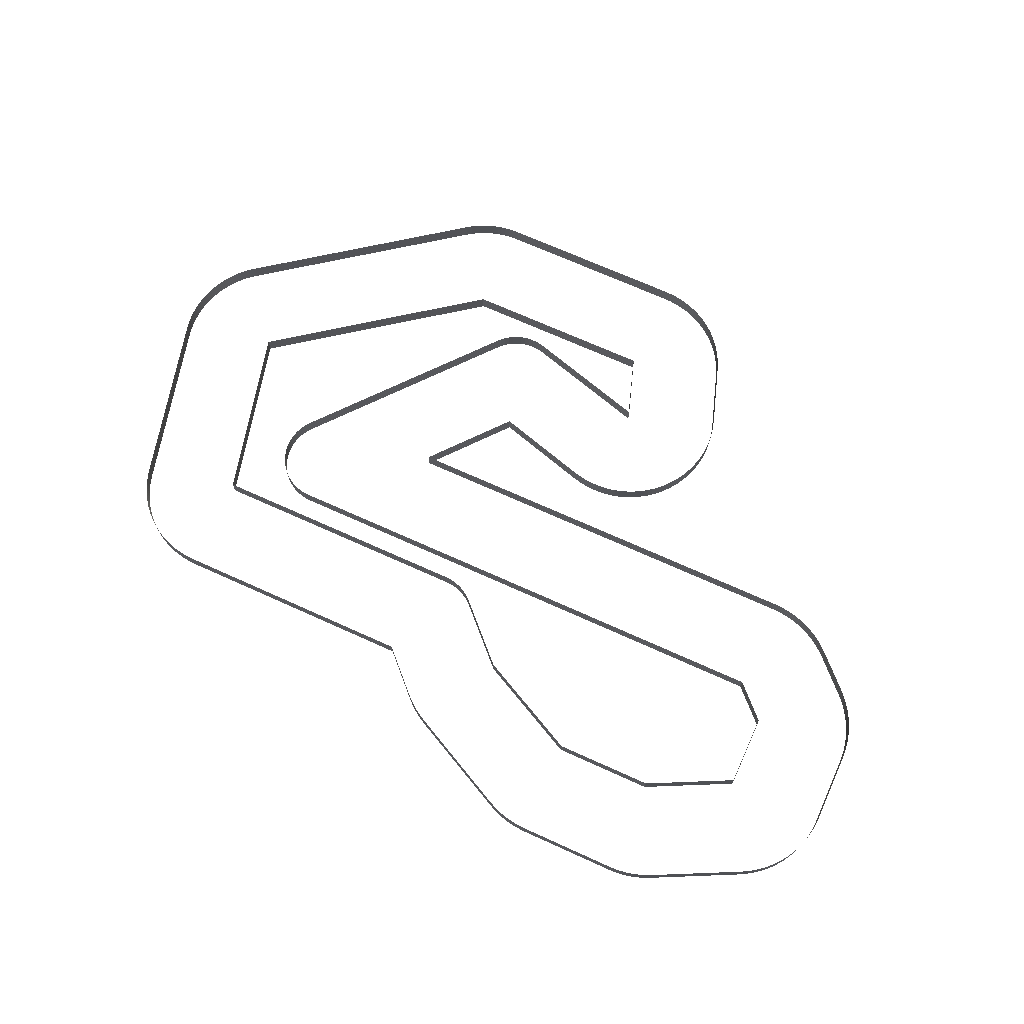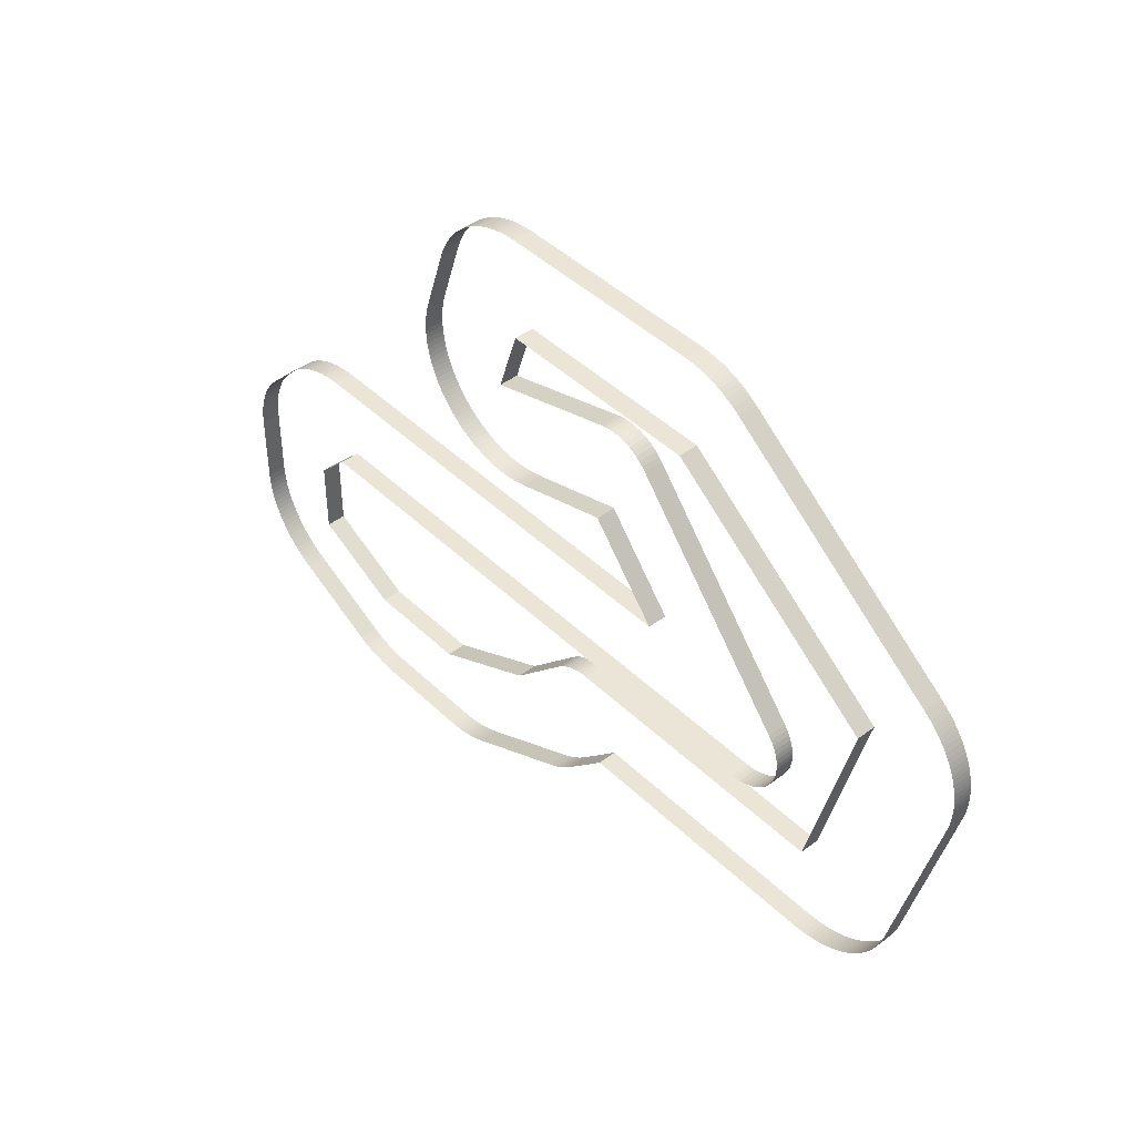
<metadata>
{"format":"obj","ext":"obj","renderer":"f3d","projection":"perspective","resolution":1024,"background":"white","views":[{"elev":70.0,"azim":24.4,"up":"+Z"},{"elev":44.0,"azim":-131.7,"up":"+Y"}]}
</metadata>
<code>
o Walls_Plane
v 3.669 -0.8 0
v 3.669 -0.8 0.3
v 4.2 -1.331 0
v 4.2 -1.331 0.3
v 4.2 -2.506 0
v 4.2 -2.506 0.3
v 2.811 -3.2 0
v 2.811 -3.2 0.3
v 1.189 -3.2 0
v 1.189 -3.2 0.3
v -0.5261 -2.343 0
v -0.5261 -2.343 0.3
v -1.434 -1.434 0
v -1.434 -1.434 0.3
v -1.492 -1.382 0
v -1.492 -1.382 0.3
v -1.556 -1.335 0
v -1.556 -1.335 0.3
v -1.623 -1.294 0
v -1.623 -1.294 0.3
v -1.694 -1.261 0
v -1.694 -1.261 0.3
v -1.768 -1.234 0
v -1.768 -1.234 0.3
v -1.844 -1.215 0
v -1.844 -1.215 0.3
v -1.922 -1.204 0
v -1.922 -1.204 0.3
v -2 -1.2 0
v -2 -1.2 0.3
v -6.375 -1.2 0
v -6.375 -1.2 0.3
v -7.095 1.679 0
v -7.095 1.679 0.3
v -3.733 4.2 0
v -3.733 4.2 0.3
v -0.5766 4.2 0
v -0.5766 4.2 0.3
v -0.2386 3.186 0
v -0.2386 3.186 0.3
v -2.28 3.769 0
v -2.28 3.769 0.3
v -2.355 3.787 0
v -2.355 3.787 0.3
v -2.431 3.797 0
v -2.431 3.797 0.3
v -2.508 3.8 0
v -2.508 3.8 0.3
v -2.585 3.795 0
v -2.585 3.795 0.3
v -2.661 3.784 0
v -2.661 3.784 0.3
v -2.736 3.765 0
v -2.736 3.765 0.3
v -2.808 3.738 0
v -2.808 3.738 0.3
v -2.877 3.705 0
v -2.877 3.705 0.3
v -2.943 3.666 0
v -2.943 3.666 0.3
v -3.005 3.62 0
v -3.005 3.62 0.3
v -3.063 3.569 0
v -3.063 3.569 0.3
v -3.115 3.512 0
v -3.115 3.512 0.3
v -5.615 0.5121 0
v -5.615 0.5121 0.3
v -5.662 0.4492 0
v -5.662 0.4492 0.3
v -5.703 0.3819 0
v -5.703 0.3819 0.3
v -5.737 0.311 0
v -5.737 0.311 0.3
v -5.764 0.237 0
v -5.764 0.237 0.3
v -5.784 0.1607 0
v -5.784 0.1607 0.3
v -5.796 0.08283 0
v -5.796 0.08283 0.3
v -5.8 0.004182 0
v -5.8 0.004182 0.3
v -5.797 -0.07451 0
v -5.797 -0.07451 0.3
v -5.785 -0.1525 0
v -5.785 -0.1525 0.3
v -5.767 -0.229 0
v -5.767 -0.229 0.3
v -5.74 -0.3032 0
v -5.74 -0.3032 0.3
v -5.707 -0.3746 0
v -5.707 -0.3746 0.3
v -5.667 -0.4423 0
v -5.667 -0.4423 0.3
v -5.62 -0.5057 0
v -5.62 -0.5057 0.3
v -5.567 -0.5642 0
v -5.567 -0.5642 0.3
v -5.509 -0.6172 0
v -5.509 -0.6172 0.3
v -5.446 -0.6643 0
v -5.446 -0.6643 0.3
v -5.378 -0.7049 0
v -5.378 -0.7049 0.3
v -5.307 -0.7387 0
v -5.307 -0.7387 0.3
v -5.233 -0.7653 0
v -5.233 -0.7653 0.3
v -5.157 -0.7845 0
v -5.157 -0.7845 0.3
v -5.079 -0.7961 0
v -5.079 -0.7961 0.3
v -5 -0.8 0
v -5 -0.8 0.3
v 3.669 -0.8 0
v 3.669 -0.8 0.3
v -3.29 0.8009 0
v -3.29 0.8009 0.3
v -3.272 0.8 0
v -3.272 0.8 0.3
v 3.649 0.8 0
v 3.649 0.8 0.3
v 3.688 0.799 0
v 3.688 0.799 0.3
v 3.786 0.7942 0
v 3.786 0.7942 0.3
v 3.864 0.7865 0
v 3.864 0.7865 0.3
v 3.942 0.775 0
v 3.942 0.775 0.3
v 4.019 0.7597 0
v 4.019 0.7597 0.3
v 4.095 0.7407 0
v 4.095 0.7407 0.3
v 4.17 0.7179 0
v 4.17 0.7179 0.3
v 4.244 0.6914 0
v 4.244 0.6914 0.3
v 4.316 0.6614 0
v 4.316 0.6614 0.3
v 4.387 0.6279 0
v 4.387 0.6279 0.3
v 4.457 0.5909 0
v 4.457 0.5909 0.3
v 4.524 0.5506 0
v 4.524 0.5506 0.3
v 4.589 0.5069 0
v 4.589 0.5069 0.3
v 4.652 0.4602 0
v 4.652 0.4602 0.3
v 4.713 0.4104 0
v 4.713 0.4104 0.3
v 4.785 0.3446 0
v 4.785 0.3446 0.3
v 4.814 0.3175 0
v 4.814 0.3175 0.3
v 5.317 -0.1861 0
v 5.317 -0.1861 0.3
v 5.345 -0.2146 0
v 5.345 -0.2146 0.3
v 5.41 -0.2872 0
v 5.41 -0.2872 0.3
v 5.46 -0.3479 0
v 5.46 -0.3479 0.3
v 5.507 -0.4109 0
v 5.507 -0.4109 0.3
v 5.551 -0.4762 0
v 5.551 -0.4762 0.3
v 5.591 -0.5434 0
v 5.591 -0.5434 0.3
v 5.628 -0.6127 0
v 5.628 -0.6127 0.3
v 5.661 -0.6835 0
v 5.661 -0.6835 0.3
v 5.691 -0.7561 0
v 5.691 -0.7561 0.3
v 5.718 -0.8299 0
v 5.718 -0.8299 0.3
v 5.741 -0.905 0
v 5.741 -0.905 0.3
v 5.76 -0.9811 0
v 5.76 -0.9811 0.3
v 5.775 -1.058 0
v 5.775 -1.058 0.3
v 5.787 -1.136 0
v 5.787 -1.136 0.3
v 5.794 -1.214 0
v 5.794 -1.214 0.3
v 5.799 -1.312 0
v 5.799 -1.312 0.3
v 5.8 -1.351 0
v 5.8 -1.351 0.3
v 5.8 -2.485 0
v 5.8 -2.485 0.3
v 5.799 -2.526 0
v 5.799 -2.526 0.3
v 5.794 -2.626 0
v 5.794 -2.626 0.3
v 5.786 -2.706 0
v 5.786 -2.706 0.3
v 5.774 -2.786 0
v 5.774 -2.786 0.3
v 5.758 -2.865 0
v 5.758 -2.865 0.3
v 5.738 -2.942 0
v 5.738 -2.942 0.3
v 5.714 -3.019 0
v 5.714 -3.019 0.3
v 5.686 -3.095 0
v 5.686 -3.095 0.3
v 5.654 -3.169 0
v 5.654 -3.169 0.3
v 5.619 -3.241 0
v 5.619 -3.241 0.3
v 5.58 -3.311 0
v 5.58 -3.311 0.3
v 5.538 -3.38 0
v 5.538 -3.38 0.3
v 5.492 -3.446 0
v 5.492 -3.446 0.3
v 5.444 -3.51 0
v 5.444 -3.51 0.3
v 5.391 -3.571 0
v 5.391 -3.571 0.3
v 5.336 -3.63 0
v 5.336 -3.63 0.3
v 5.278 -3.686 0
v 5.278 -3.686 0.3
v 5.218 -3.738 0
v 5.218 -3.738 0.3
v 5.154 -3.788 0
v 5.154 -3.788 0.3
v 5.089 -3.834 0
v 5.089 -3.834 0.3
v 5.021 -3.877 0
v 5.021 -3.877 0.3
v 4.933 -3.927 0
v 4.933 -3.927 0.3
v 4.898 -3.946 0
v 4.898 -3.946 0.3
v 3.543 -4.623 0
v 3.543 -4.623 0.3
v 3.51 -4.639 0
v 3.51 -4.639 0.3
v 3.425 -4.676 0
v 3.425 -4.676 0.3
v 3.356 -4.703 0
v 3.356 -4.703 0.3
v 3.286 -4.727 0
v 3.286 -4.727 0.3
v 3.214 -4.747 0
v 3.214 -4.747 0.3
v 3.142 -4.764 0
v 3.142 -4.764 0.3
v 3.069 -4.778 0
v 3.069 -4.778 0.3
v 2.996 -4.788 0
v 2.996 -4.788 0.3
v 2.922 -4.795 0
v 2.922 -4.795 0.3
v 2.83 -4.799 0
v 2.83 -4.799 0.3
v 2.793 -4.8 0
v 2.793 -4.8 0.3
v 1.207 -4.8 0
v 1.207 -4.8 0.3
v 1.17 -4.799 0
v 1.17 -4.799 0.3
v 1.078 -4.795 0
v 1.078 -4.795 0.3
v 1.004 -4.788 0
v 1.004 -4.788 0.3
v 0.9306 -4.778 0
v 0.9306 -4.778 0.3
v 0.8577 -4.764 0
v 0.8577 -4.764 0.3
v 0.7856 -4.747 0
v 0.7856 -4.747 0.3
v 0.7143 -4.727 0
v 0.7143 -4.727 0.3
v 0.6441 -4.703 0
v 0.6441 -4.703 0.3
v 0.575 -4.676 0
v 0.575 -4.676 0.3
v 0.4903 -4.639 0
v 0.4903 -4.639 0.3
v 0.4567 -4.623 0
v 0.4567 -4.623 0.3
v -1.222 -3.783 0
v -1.222 -3.783 0.3
v -1.26 -3.763 0
v -1.26 -3.763 0.3
v -1.353 -3.71 0
v -1.353 -3.71 0.3
v -1.426 -3.664 0
v -1.426 -3.664 0.3
v -1.495 -3.614 0
v -1.495 -3.614 0.3
v -1.562 -3.56 0
v -1.562 -3.56 0.3
v -1.642 -3.488 0
v -1.642 -3.488 0.3
v -1.673 -3.459 0
v -1.673 -3.459 0.3
v -2.317 -2.814 0
v -2.317 -2.814 0.3
v -2.332 -2.801 0
v -2.332 -2.801 0.3
v -2.351 -2.8 0
v -2.351 -2.8 0.3
v -6.356 -2.8 0
v -6.356 -2.8 0.3
v -6.394 -2.799 0
v -6.394 -2.799 0.3
v -6.489 -2.795 0
v -6.489 -2.795 0.3
v -6.564 -2.787 0
v -6.564 -2.787 0.3
v -6.639 -2.777 0
v -6.639 -2.777 0.3
v -6.713 -2.762 0
v -6.713 -2.762 0.3
v -6.787 -2.745 0
v -6.787 -2.745 0.3
v -6.86 -2.724 0
v -6.86 -2.724 0.3
v -6.931 -2.699 0
v -6.931 -2.699 0.3
v -7.002 -2.671 0
v -7.002 -2.671 0.3
v -7.07 -2.64 0
v -7.07 -2.64 0.3
v -7.138 -2.605 0
v -7.138 -2.605 0.3
v -7.203 -2.567 0
v -7.203 -2.567 0.3
v -7.267 -2.527 0
v -7.267 -2.527 0.3
v -7.329 -2.483 0
v -7.329 -2.483 0.3
v -7.389 -2.436 0
v -7.389 -2.436 0.3
v -7.446 -2.387 0
v -7.446 -2.387 0.3
v -7.501 -2.335 0
v -7.501 -2.335 0.3
v -7.554 -2.281 0
v -7.554 -2.281 0.3
v -7.603 -2.224 0
v -7.603 -2.224 0.3
v -7.65 -2.164 0
v -7.65 -2.164 0.3
v -7.695 -2.103 0
v -7.695 -2.103 0.3
v -7.736 -2.039 0
v -7.736 -2.039 0.3
v -7.774 -1.974 0
v -7.774 -1.974 0.3
v -7.809 -1.907 0
v -7.809 -1.907 0.3
v -7.841 -1.838 0
v -7.841 -1.838 0.3
v -7.87 -1.768 0
v -7.87 -1.768 0.3
v -7.895 -1.697 0
v -7.895 -1.697 0.3
v -7.922 -1.606 0
v -7.922 -1.606 0.3
v -7.932 -1.57 0
v -7.932 -1.57 0.3
v -8.643 1.272 0
v -8.643 1.272 0.3
v -8.651 1.31 0
v -8.651 1.31 0.3
v -8.67 1.406 0
v -8.67 1.406 0.3
v -8.682 1.483 0
v -8.682 1.483 0.3
v -8.689 1.56 0
v -8.689 1.56 0.3
v -8.693 1.638 0
v -8.693 1.638 0.3
v -8.693 1.717 0
v -8.693 1.717 0.3
v -8.689 1.795 0
v -8.689 1.795 0.3
v -8.682 1.872 0
v -8.682 1.872 0.3
v -8.671 1.949 0
v -8.671 1.949 0.3
v -8.655 2.026 0
v -8.655 2.026 0.3
v -8.637 2.102 0
v -8.637 2.102 0.3
v -8.614 2.177 0
v -8.614 2.177 0.3
v -8.588 2.25 0
v -8.588 2.25 0.3
v -8.558 2.322 0
v -8.558 2.322 0.3
v -8.525 2.393 0
v -8.525 2.393 0.3
v -8.489 2.462 0
v -8.489 2.462 0.3
v -8.449 2.529 0
v -8.449 2.529 0.3
v -8.406 2.594 0
v -8.406 2.594 0.3
v -8.359 2.657 0
v -8.359 2.657 0.3
v -8.31 2.718 0
v -8.31 2.718 0.3
v -8.258 2.776 0
v -8.258 2.776 0.3
v -8.203 2.831 0
v -8.203 2.831 0.3
v -8.145 2.884 0
v -8.145 2.884 0.3
v -8.07 2.946 0
v -8.07 2.946 0.3
v -8.039 2.97 0
v -8.039 2.97 0.3
v -4.708 5.469 0
v -4.708 5.469 0.3
v -4.678 5.49 0
v -4.678 5.49 0.3
v -4.602 5.542 0
v -4.602 5.542 0.3
v -4.54 5.581 0
v -4.54 5.581 0.3
v -4.475 5.616 0
v -4.475 5.616 0.3
v -4.409 5.649 0
v -4.409 5.649 0.3
v -4.342 5.678 0
v -4.342 5.678 0.3
v -4.274 5.705 0
v -4.274 5.705 0.3
v -4.204 5.728 0
v -4.204 5.728 0.3
v -4.133 5.748 0
v -4.133 5.748 0.3
v -4.062 5.765 0
v -4.062 5.765 0.3
v -3.989 5.778 0
v -3.989 5.778 0.3
v -3.917 5.788 0
v -3.917 5.788 0.3
v -3.843 5.795 0
v -3.843 5.795 0.3
v -3.752 5.799 0
v -3.752 5.799 0.3
v -3.715 5.8 0
v -3.715 5.8 0.3
v -0.5958 5.8 0
v -0.5958 5.8 0.3
v -0.5574 5.799 0
v -0.5574 5.799 0.3
v -0.4615 5.794 0
v -0.4615 5.794 0.3
v -0.3851 5.787 0
v -0.3851 5.787 0.3
v -0.3091 5.776 0
v -0.3091 5.776 0.3
v -0.2337 5.761 0
v -0.2337 5.761 0.3
v -0.1591 5.743 0
v -0.1591 5.743 0.3
v -0.08547 5.721 0
v -0.08547 5.721 0.3
v -0.01303 5.696 0
v -0.01303 5.696 0.3
v 0.0582 5.667 0
v 0.0582 5.667 0.3
v 0.1279 5.635 0
v 0.1279 5.635 0.3
v 0.196 5.6 0
v 0.196 5.6 0.3
v 0.2623 5.561 0
v 0.2623 5.561 0.3
v 0.3267 5.519 0
v 0.3267 5.519 0.3
v 0.389 5.474 0
v 0.389 5.474 0.3
v 0.4491 5.426 0
v 0.4491 5.426 0.3
v 0.5067 5.376 0
v 0.5067 5.376 0.3
v 0.562 5.322 0
v 0.562 5.322 0.3
v 0.6145 5.266 0
v 0.6145 5.266 0.3
v 0.6644 5.208 0
v 0.6644 5.208 0.3
v 0.7113 5.147 0
v 0.7113 5.147 0.3
v 0.7553 5.084 0
v 0.7553 5.084 0.3
v 0.7962 5.019 0
v 0.7962 5.019 0.3
v 0.834 4.952 0
v 0.834 4.952 0.3
v 0.8685 4.884 0
v 0.8685 4.884 0.3
v 0.8996 4.813 0
v 0.8996 4.813 0.3
v 0.9343 4.724 0
v 0.9343 4.724 0.3
v 0.9474 4.688 0
v 0.9474 4.688 0.3
v 1.273 3.711 0
v 1.273 3.711 0.3
v 1.285 3.673 0
v 1.285 3.673 0.3
v 1.311 3.578 0
v 1.311 3.578 0.3
v 1.329 3.501 0
v 1.329 3.501 0.3
v 1.342 3.423 0
v 1.342 3.423 0.3
v 1.352 3.345 0
v 1.352 3.345 0.3
v 1.358 3.266 0
v 1.358 3.266 0.3
v 1.36 3.188 0
v 1.36 3.188 0.3
v 1.358 3.109 0
v 1.358 3.109 0.3
v 1.352 3.03 0
v 1.352 3.03 0.3
v 1.343 2.952 0
v 1.343 2.952 0.3
v 1.329 2.874 0
v 1.329 2.874 0.3
v 1.312 2.797 0
v 1.312 2.797 0.3
v 1.291 2.721 0
v 1.291 2.721 0.3
v 1.266 2.646 0
v 1.266 2.646 0.3
v 1.238 2.573 0
v 1.238 2.573 0.3
v 1.206 2.501 0
v 1.206 2.501 0.3
v 1.17 2.43 0
v 1.17 2.43 0.3
v 1.131 2.362 0
v 1.131 2.362 0.3
v 1.089 2.295 0
v 1.089 2.295 0.3
v 1.043 2.231 0
v 1.043 2.231 0.3
v 0.9946 2.169 0
v 0.9946 2.169 0.3
v 0.943 2.109 0
v 0.943 2.109 0.3
v 0.8884 2.052 0
v 0.8884 2.052 0.3
v 0.8312 1.998 0
v 0.8312 1.998 0.3
v 0.7713 1.947 0
v 0.7713 1.947 0.3
v 0.7089 1.898 0
v 0.7089 1.898 0.3
v 0.6443 1.853 0
v 0.6443 1.853 0.3
v 0.5775 1.811 0
v 0.5775 1.811 0.3
v 0.5087 1.773 0
v 0.5087 1.773 0.3
v 0.4381 1.738 0
v 0.4381 1.738 0.3
v 0.3658 1.706 0
v 0.3658 1.706 0.3
v 0.2922 1.678 0
v 0.2922 1.678 0.3
v 0.2171 1.654 0
v 0.2171 1.654 0.3
v 0.141 1.633 0
v 0.141 1.633 0.3
v 0.06394 1.616 0
v 0.06394 1.616 0.3
v -0.01379 1.603 0
v -0.01379 1.603 0.3
v -0.09216 1.594 0
v -0.09216 1.594 0.3
v -0.1708 1.589 0
v -0.1708 1.589 0.3
v -0.2497 1.587 0
v -0.2497 1.587 0.3
v -0.3285 1.59 0
v -0.3285 1.59 0.3
v -0.4071 1.596 0
v -0.4071 1.596 0.3
v -0.4853 1.607 0
v -0.4853 1.607 0.3
v -0.5629 1.621 0
v -0.5629 1.621 0.3
v -0.6589 1.643 0
v -0.6589 1.643 0.3
v -0.6971 1.653 0
v -0.6971 1.653 0.3
v -2.2 2.082 0
v -2.2 2.082 0.3
v -2.219 2.087 0
v -2.219 2.087 0.3
v -2.231 2.073 0
v -2.231 2.073 0.3
v -3.279 0.8151 0
v -3.279 0.8151 0.3
v -3.29 0.8009 0
v -3.29 0.8009 0.3
f 1 2 4 3
f 3 4 6 5
f 5 6 8 7
f 7 8 10 9
f 9 10 12 11
f 11 12 14 13
f 13 14 16 15
f 15 16 18 17
f 17 18 20 19
f 19 20 22 21
f 21 22 24 23
f 23 24 26 25
f 25 26 28 27
f 27 28 30 29
f 29 30 32 31
f 31 32 34 33
f 33 34 36 35
f 35 36 38 37
f 37 38 40 39
f 39 40 42 41
f 41 42 44 43
f 43 44 46 45
f 45 46 48 47
f 47 48 50 49
f 49 50 52 51
f 51 52 54 53
f 53 54 56 55
f 55 56 58 57
f 57 58 60 59
f 59 60 62 61
f 61 62 64 63
f 63 64 66 65
f 65 66 68 67
f 67 68 70 69
f 69 70 72 71
f 71 72 74 73
f 73 74 76 75
f 75 76 78 77
f 77 78 80 79
f 79 80 82 81
f 81 82 84 83
f 83 84 86 85
f 85 86 88 87
f 87 88 90 89
f 89 90 92 91
f 91 92 94 93
f 93 94 96 95
f 95 96 98 97
f 97 98 100 99
f 99 100 102 101
f 101 102 104 103
f 103 104 106 105
f 105 106 108 107
f 107 108 110 109
f 109 110 112 111
f 111 112 114 113
f 113 114 116 115
f 115 116 2 1
f 117 118 120 119
f 119 120 122 121
f 121 122 124 123
f 123 124 126 125
f 125 126 128 127
f 127 128 130 129
f 129 130 132 131
f 131 132 134 133
f 133 134 136 135
f 135 136 138 137
f 137 138 140 139
f 139 140 142 141
f 141 142 144 143
f 143 144 146 145
f 145 146 148 147
f 147 148 150 149
f 149 150 152 151
f 151 152 154 153
f 153 154 156 155
f 155 156 158 157
f 157 158 160 159
f 159 160 162 161
f 161 162 164 163
f 163 164 166 165
f 165 166 168 167
f 167 168 170 169
f 169 170 172 171
f 171 172 174 173
f 173 174 176 175
f 175 176 178 177
f 177 178 180 179
f 179 180 182 181
f 181 182 184 183
f 183 184 186 185
f 185 186 188 187
f 187 188 190 189
f 189 190 192 191
f 191 192 194 193
f 193 194 196 195
f 195 196 198 197
f 197 198 200 199
f 199 200 202 201
f 201 202 204 203
f 203 204 206 205
f 205 206 208 207
f 207 208 210 209
f 209 210 212 211
f 211 212 214 213
f 213 214 216 215
f 215 216 218 217
f 217 218 220 219
f 219 220 222 221
f 221 222 224 223
f 223 224 226 225
f 225 226 228 227
f 227 228 230 229
f 229 230 232 231
f 231 232 234 233
f 233 234 236 235
f 235 236 238 237
f 237 238 240 239
f 239 240 242 241
f 241 242 244 243
f 243 244 246 245
f 245 246 248 247
f 247 248 250 249
f 249 250 252 251
f 251 252 254 253
f 253 254 256 255
f 255 256 258 257
f 257 258 260 259
f 259 260 262 261
f 261 262 264 263
f 263 264 266 265
f 265 266 268 267
f 267 268 270 269
f 269 270 272 271
f 271 272 274 273
f 273 274 276 275
f 275 276 278 277
f 277 278 280 279
f 279 280 282 281
f 281 282 284 283
f 283 284 286 285
f 285 286 288 287
f 287 288 290 289
f 289 290 292 291
f 291 292 294 293
f 293 294 296 295
f 295 296 298 297
f 297 298 300 299
f 299 300 302 301
f 301 302 304 303
f 303 304 306 305
f 305 306 308 307
f 307 308 310 309
f 309 310 312 311
f 311 312 314 313
f 313 314 316 315
f 315 316 318 317
f 317 318 320 319
f 319 320 322 321
f 321 322 324 323
f 323 324 326 325
f 325 326 328 327
f 327 328 330 329
f 329 330 332 331
f 331 332 334 333
f 333 334 336 335
f 335 336 338 337
f 337 338 340 339
f 339 340 342 341
f 341 342 344 343
f 343 344 346 345
f 345 346 348 347
f 347 348 350 349
f 349 350 352 351
f 351 352 354 353
f 353 354 356 355
f 355 356 358 357
f 357 358 360 359
f 359 360 362 361
f 361 362 364 363
f 363 364 366 365
f 365 366 368 367
f 367 368 370 369
f 369 370 372 371
f 371 372 374 373
f 373 374 376 375
f 375 376 378 377
f 377 378 380 379
f 379 380 382 381
f 381 382 384 383
f 383 384 386 385
f 385 386 388 387
f 387 388 390 389
f 389 390 392 391
f 391 392 394 393
f 393 394 396 395
f 395 396 398 397
f 397 398 400 399
f 399 400 402 401
f 401 402 404 403
f 403 404 406 405
f 405 406 408 407
f 407 408 410 409
f 409 410 412 411
f 411 412 414 413
f 413 414 416 415
f 415 416 418 417
f 417 418 420 419
f 419 420 422 421
f 421 422 424 423
f 423 424 426 425
f 425 426 428 427
f 427 428 430 429
f 429 430 432 431
f 431 432 434 433
f 433 434 436 435
f 435 436 438 437
f 437 438 440 439
f 439 440 442 441
f 441 442 444 443
f 443 444 446 445
f 445 446 448 447
f 447 448 450 449
f 449 450 452 451
f 451 452 454 453
f 453 454 456 455
f 455 456 458 457
f 457 458 460 459
f 459 460 462 461
f 461 462 464 463
f 463 464 466 465
f 465 466 468 467
f 467 468 470 469
f 469 470 472 471
f 471 472 474 473
f 473 474 476 475
f 475 476 478 477
f 477 478 480 479
f 479 480 482 481
f 481 482 484 483
f 483 484 486 485
f 485 486 488 487
f 487 488 490 489
f 489 490 492 491
f 491 492 494 493
f 493 494 496 495
f 495 496 498 497
f 497 498 500 499
f 499 500 502 501
f 501 502 504 503
f 503 504 506 505
f 505 506 508 507
f 507 508 510 509
f 509 510 512 511
f 511 512 514 513
f 513 514 516 515
f 515 516 518 517
f 517 518 520 519
f 519 520 522 521
f 521 522 524 523
f 523 524 526 525
f 525 526 528 527
f 527 528 530 529
f 529 530 532 531
f 531 532 534 533
f 533 534 536 535
f 535 536 538 537
f 537 538 540 539
f 539 540 542 541
f 541 542 544 543
f 543 544 546 545
f 545 546 548 547
f 547 548 550 549
f 549 550 552 551
f 551 552 554 553
f 553 554 556 555
f 555 556 558 557
f 557 558 560 559
f 559 560 562 561
f 561 562 564 563
f 563 564 566 565
f 565 566 568 567
f 567 568 570 569
f 569 570 572 571
f 571 572 574 573
f 573 574 576 575
f 575 576 578 577
f 577 578 580 579
f 579 580 582 581
f 581 582 584 583
f 583 584 586 585
f 585 586 588 587
f 587 588 590 589
f 589 590 592 591
f 591 592 594 593
f 593 594 596 595
f 595 596 598 597
f 597 598 600 599
f 599 600 602 601
f 601 602 604 603
f 603 604 606 605
f 605 606 608 607
f 607 608 610 609
f 609 610 612 611
f 611 612 118 117

</code>
